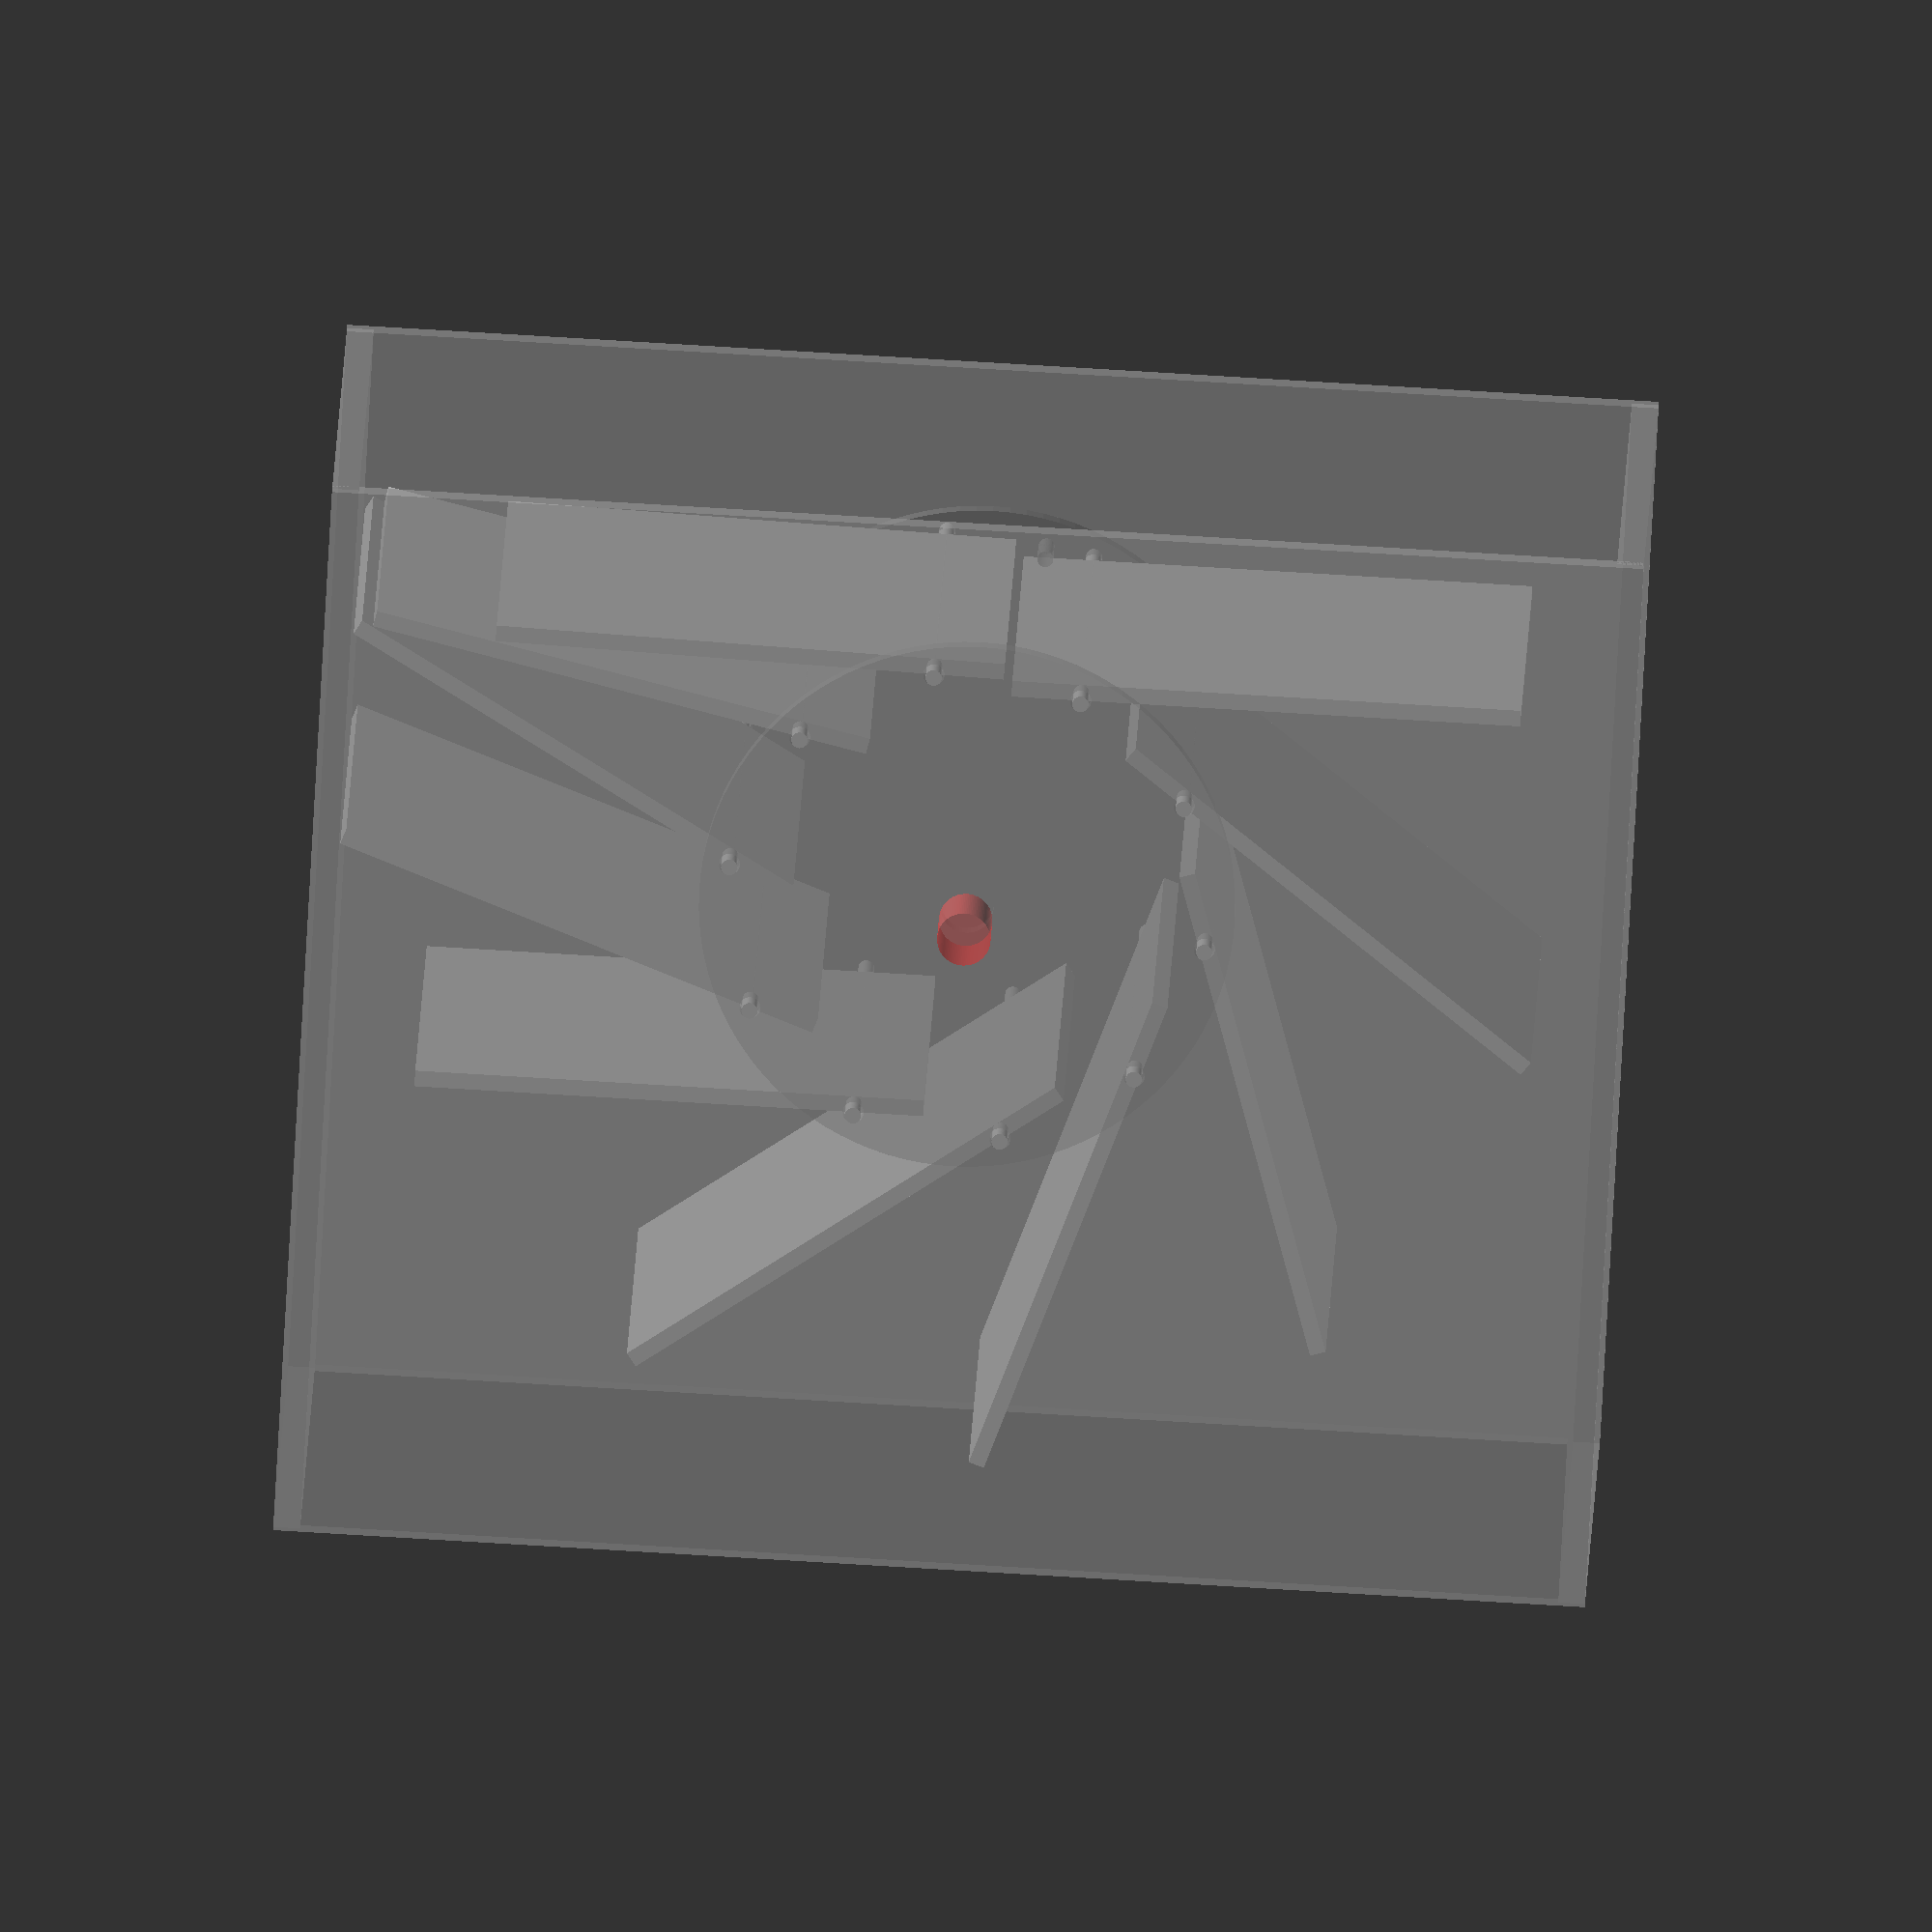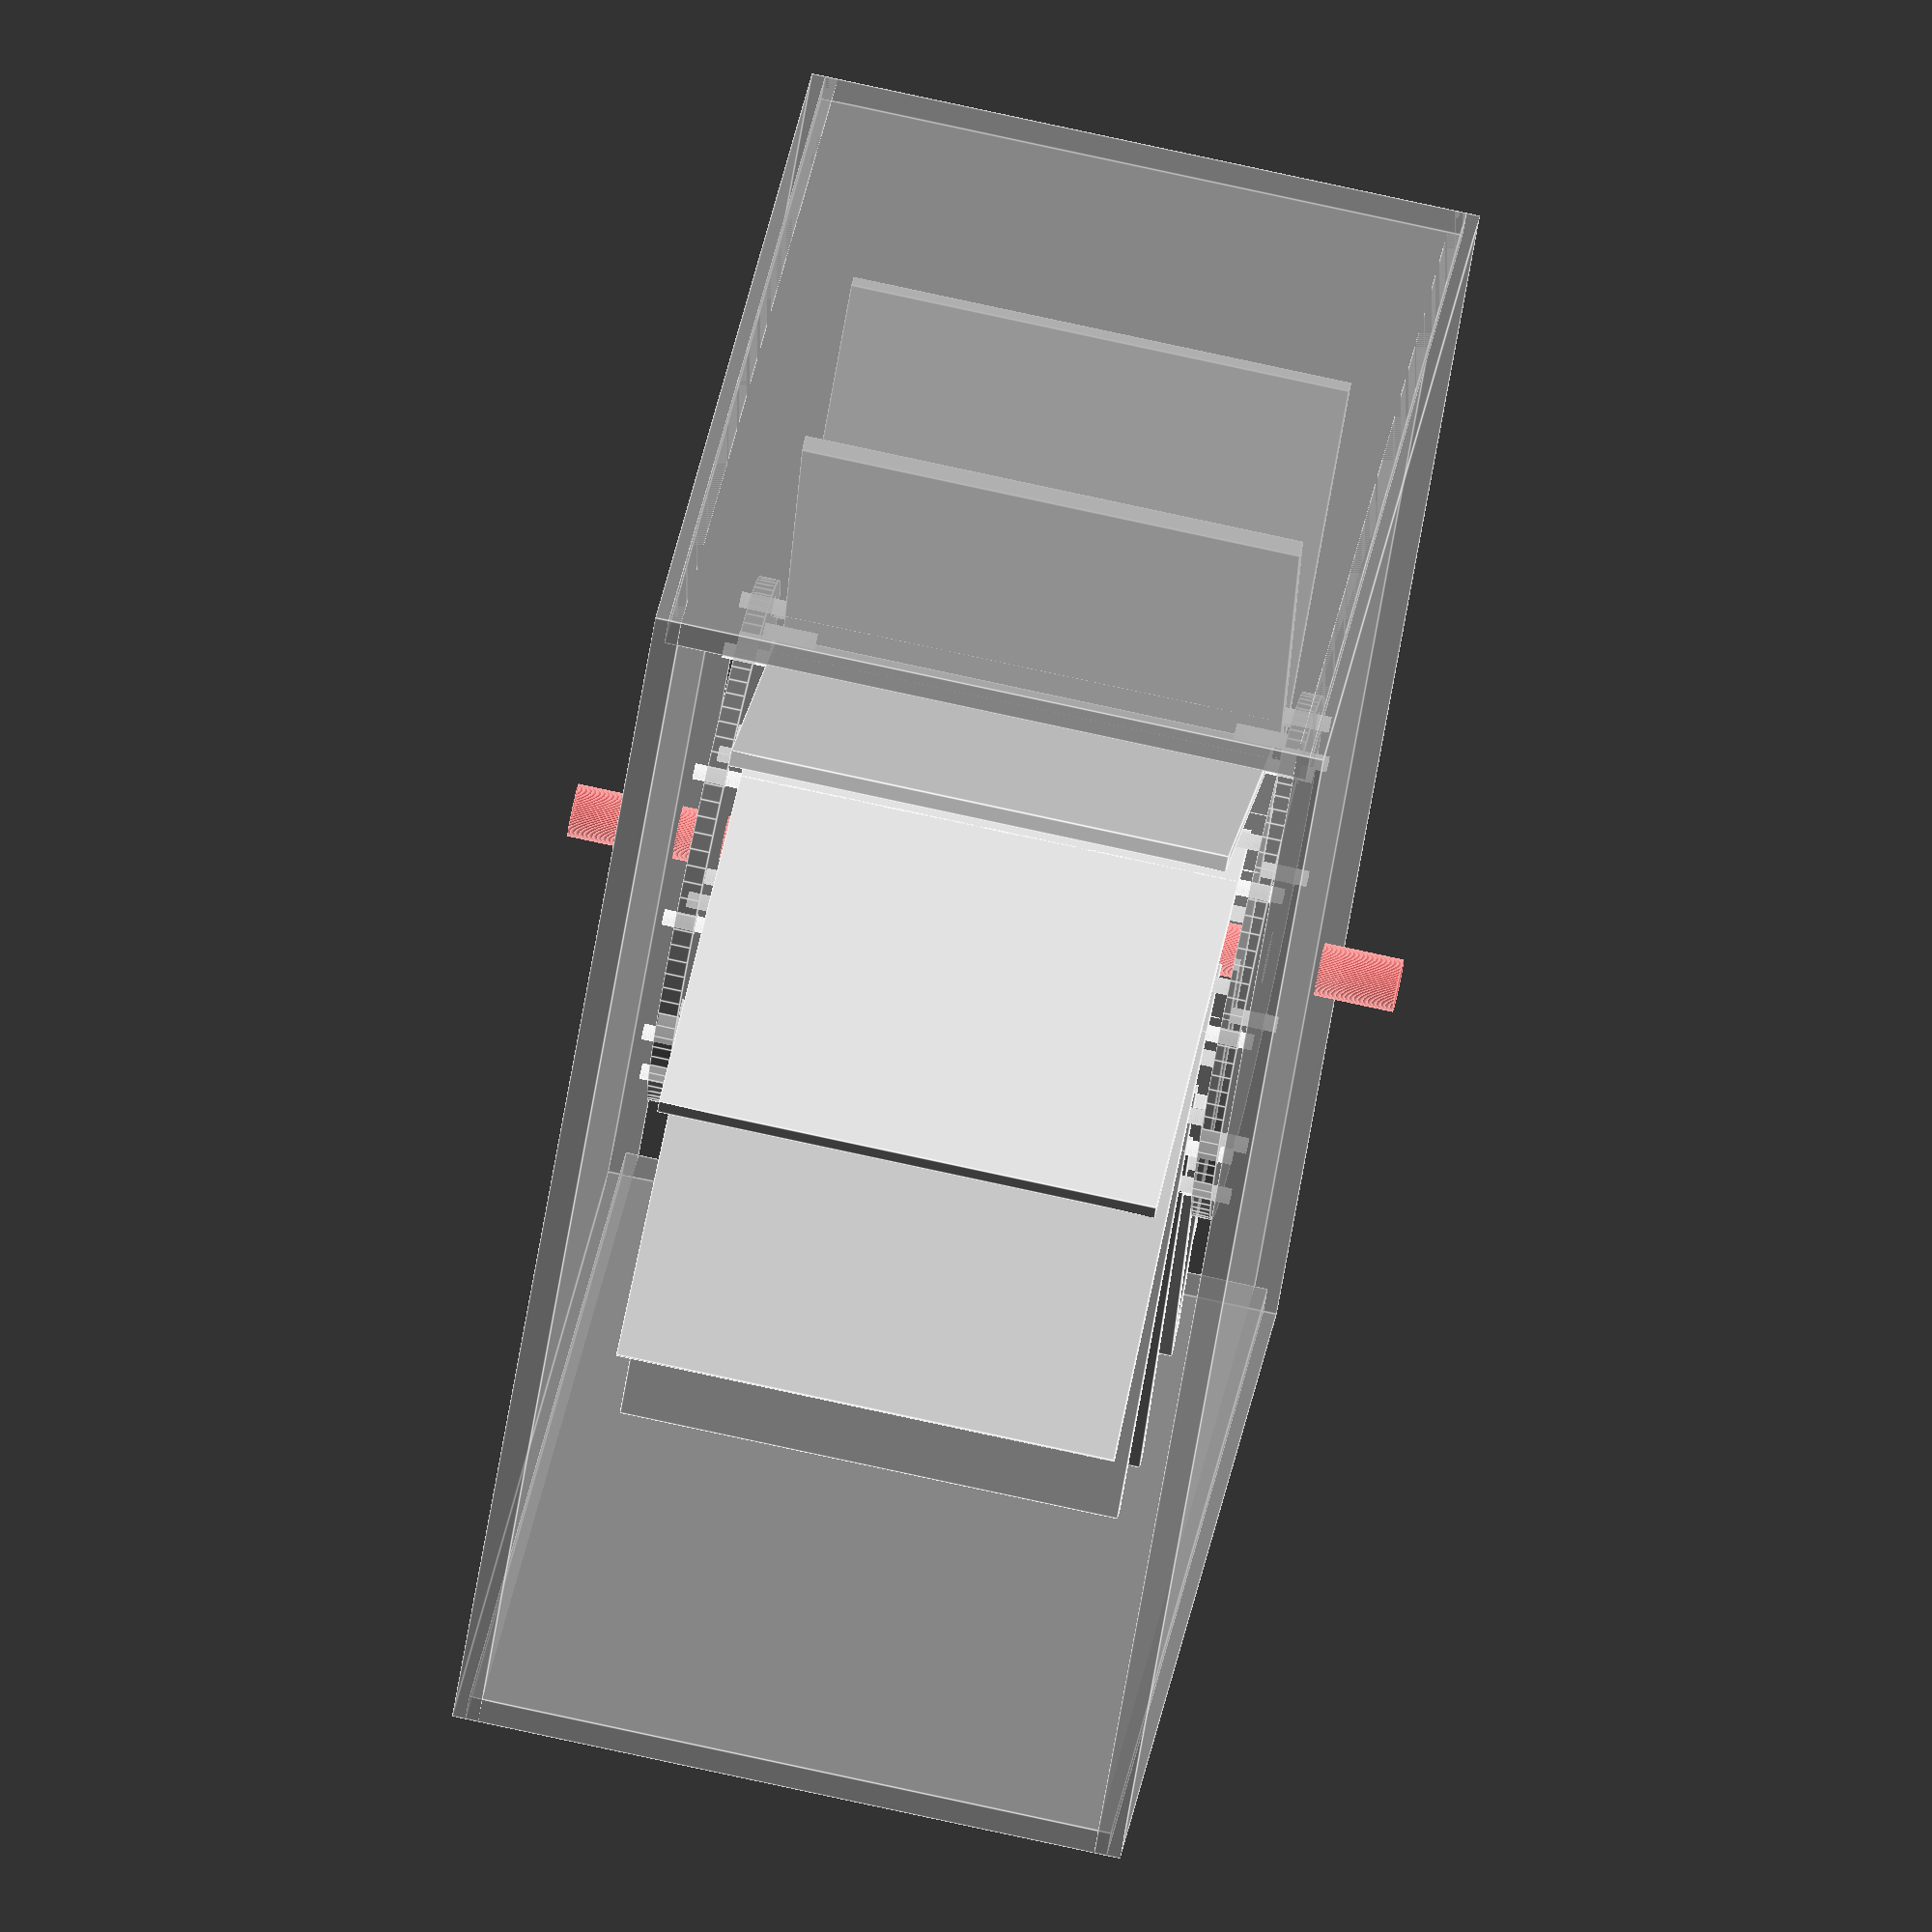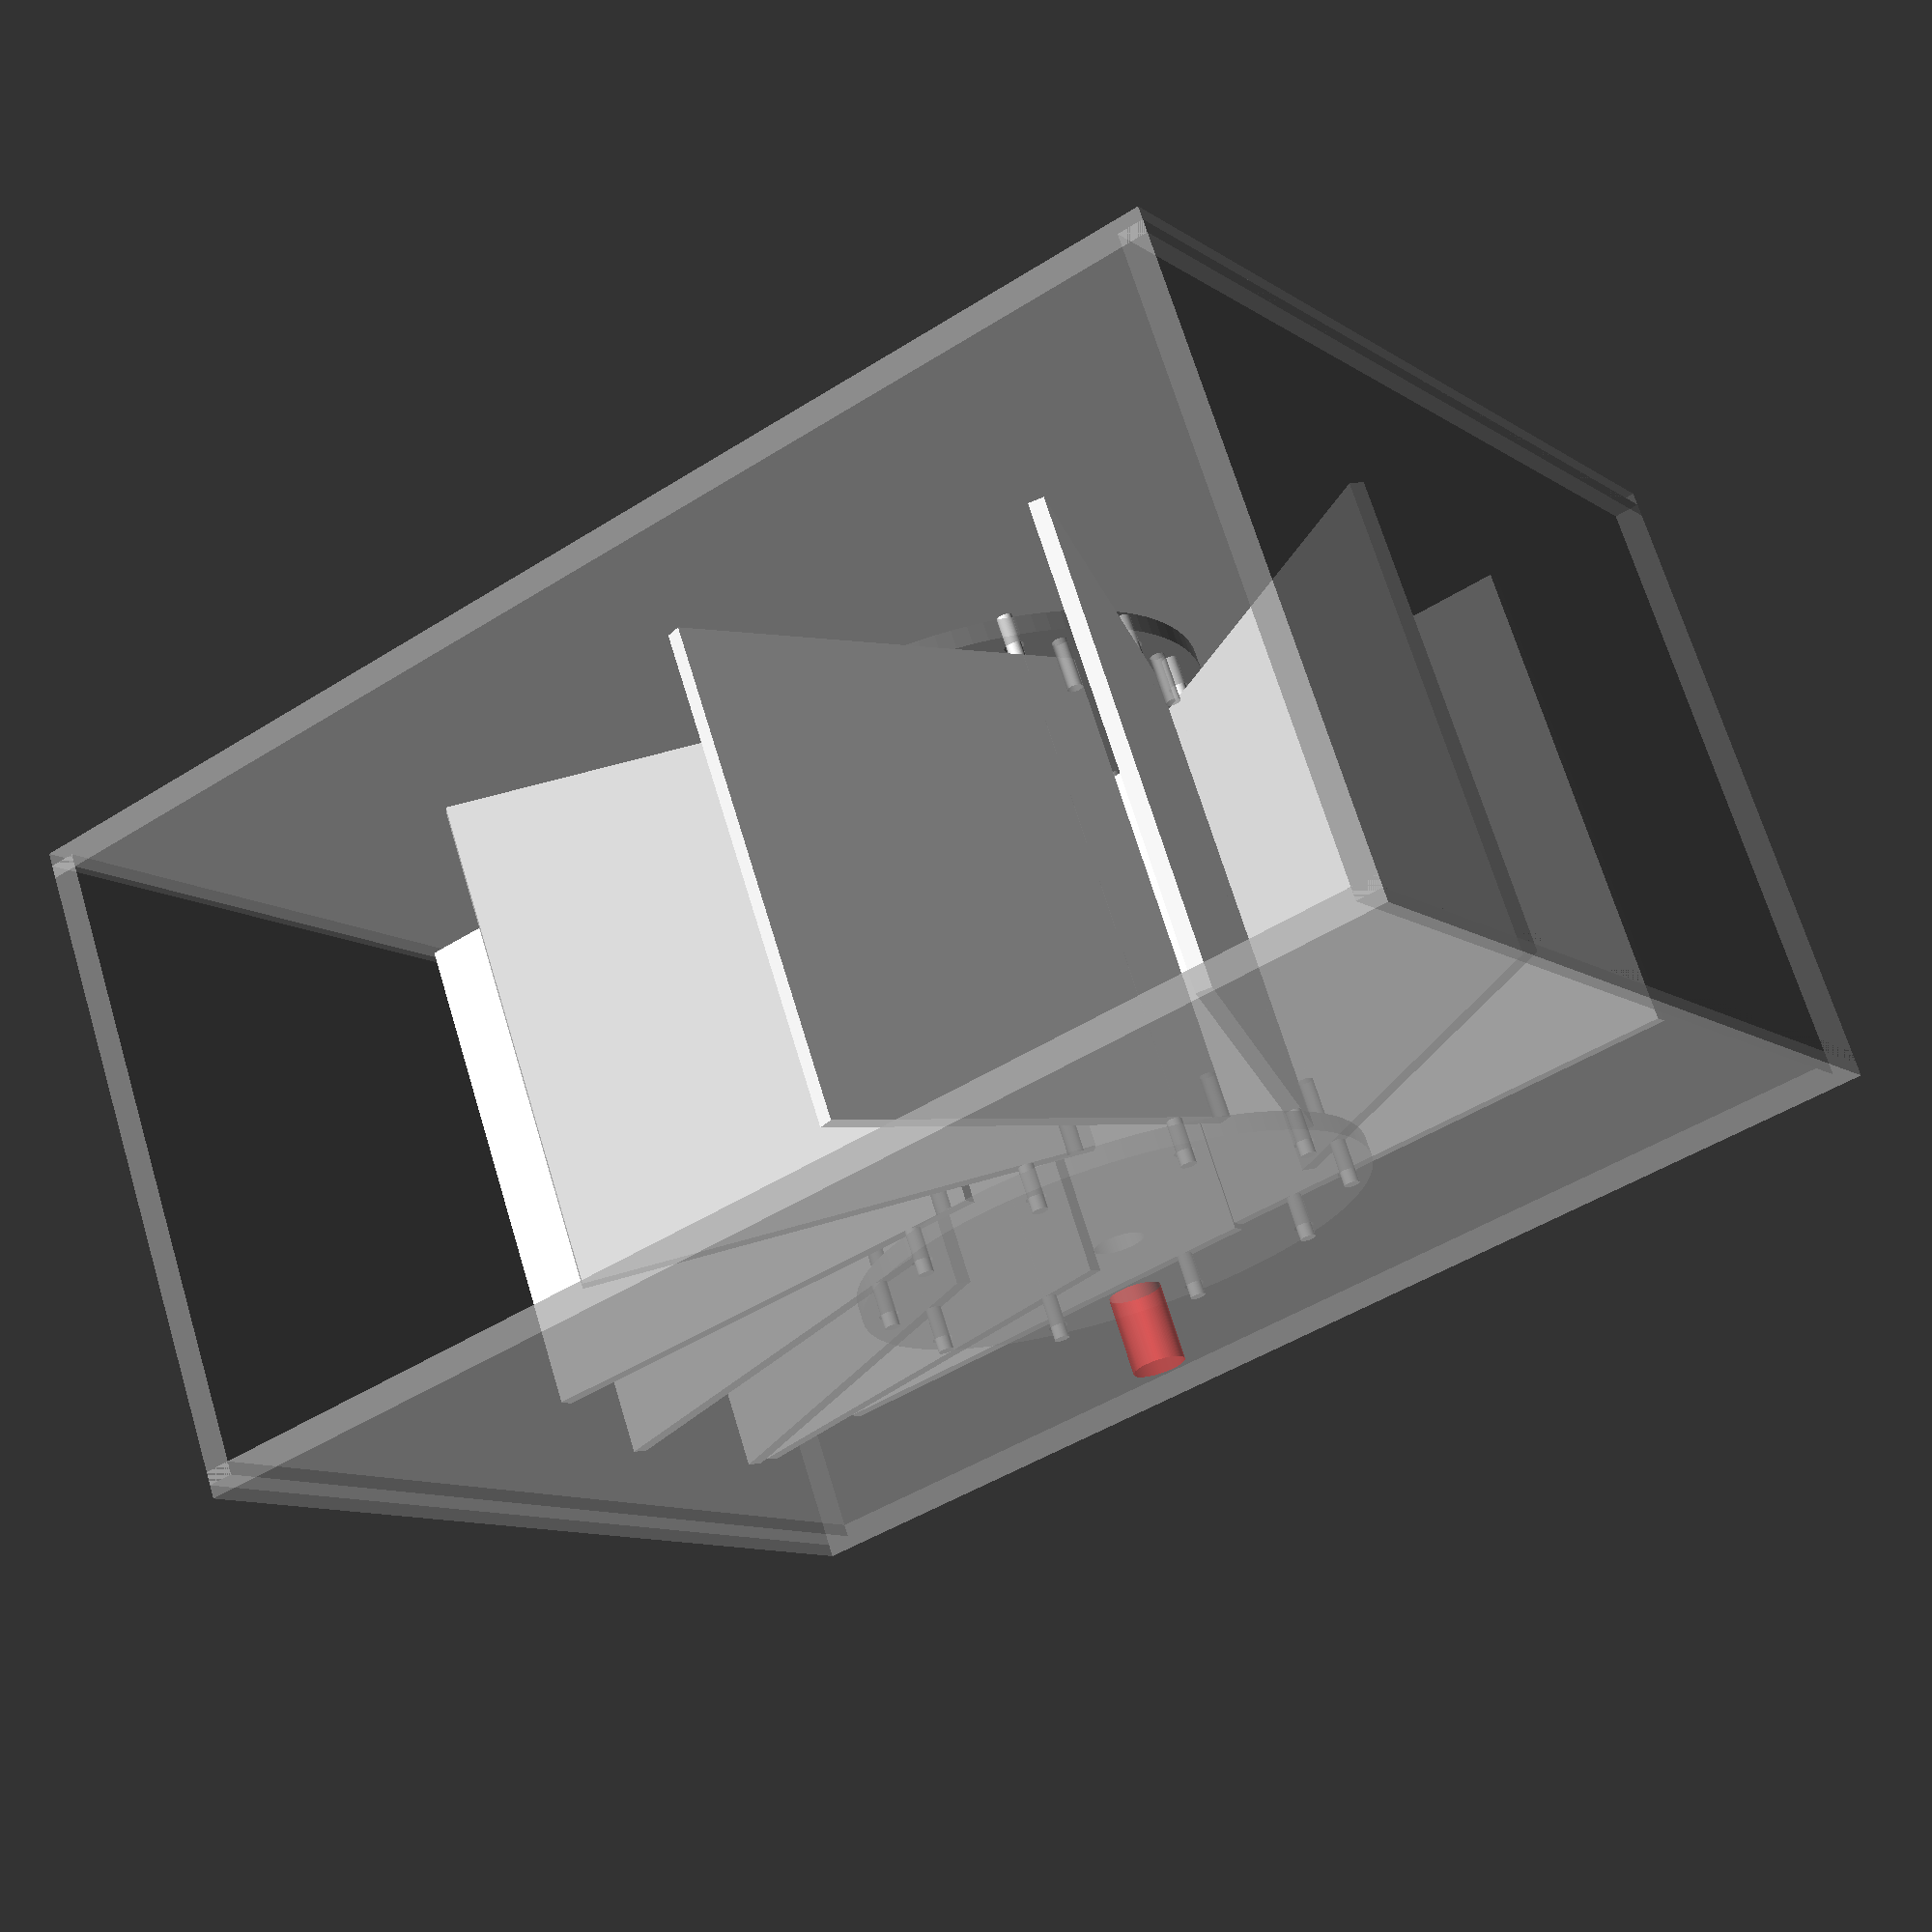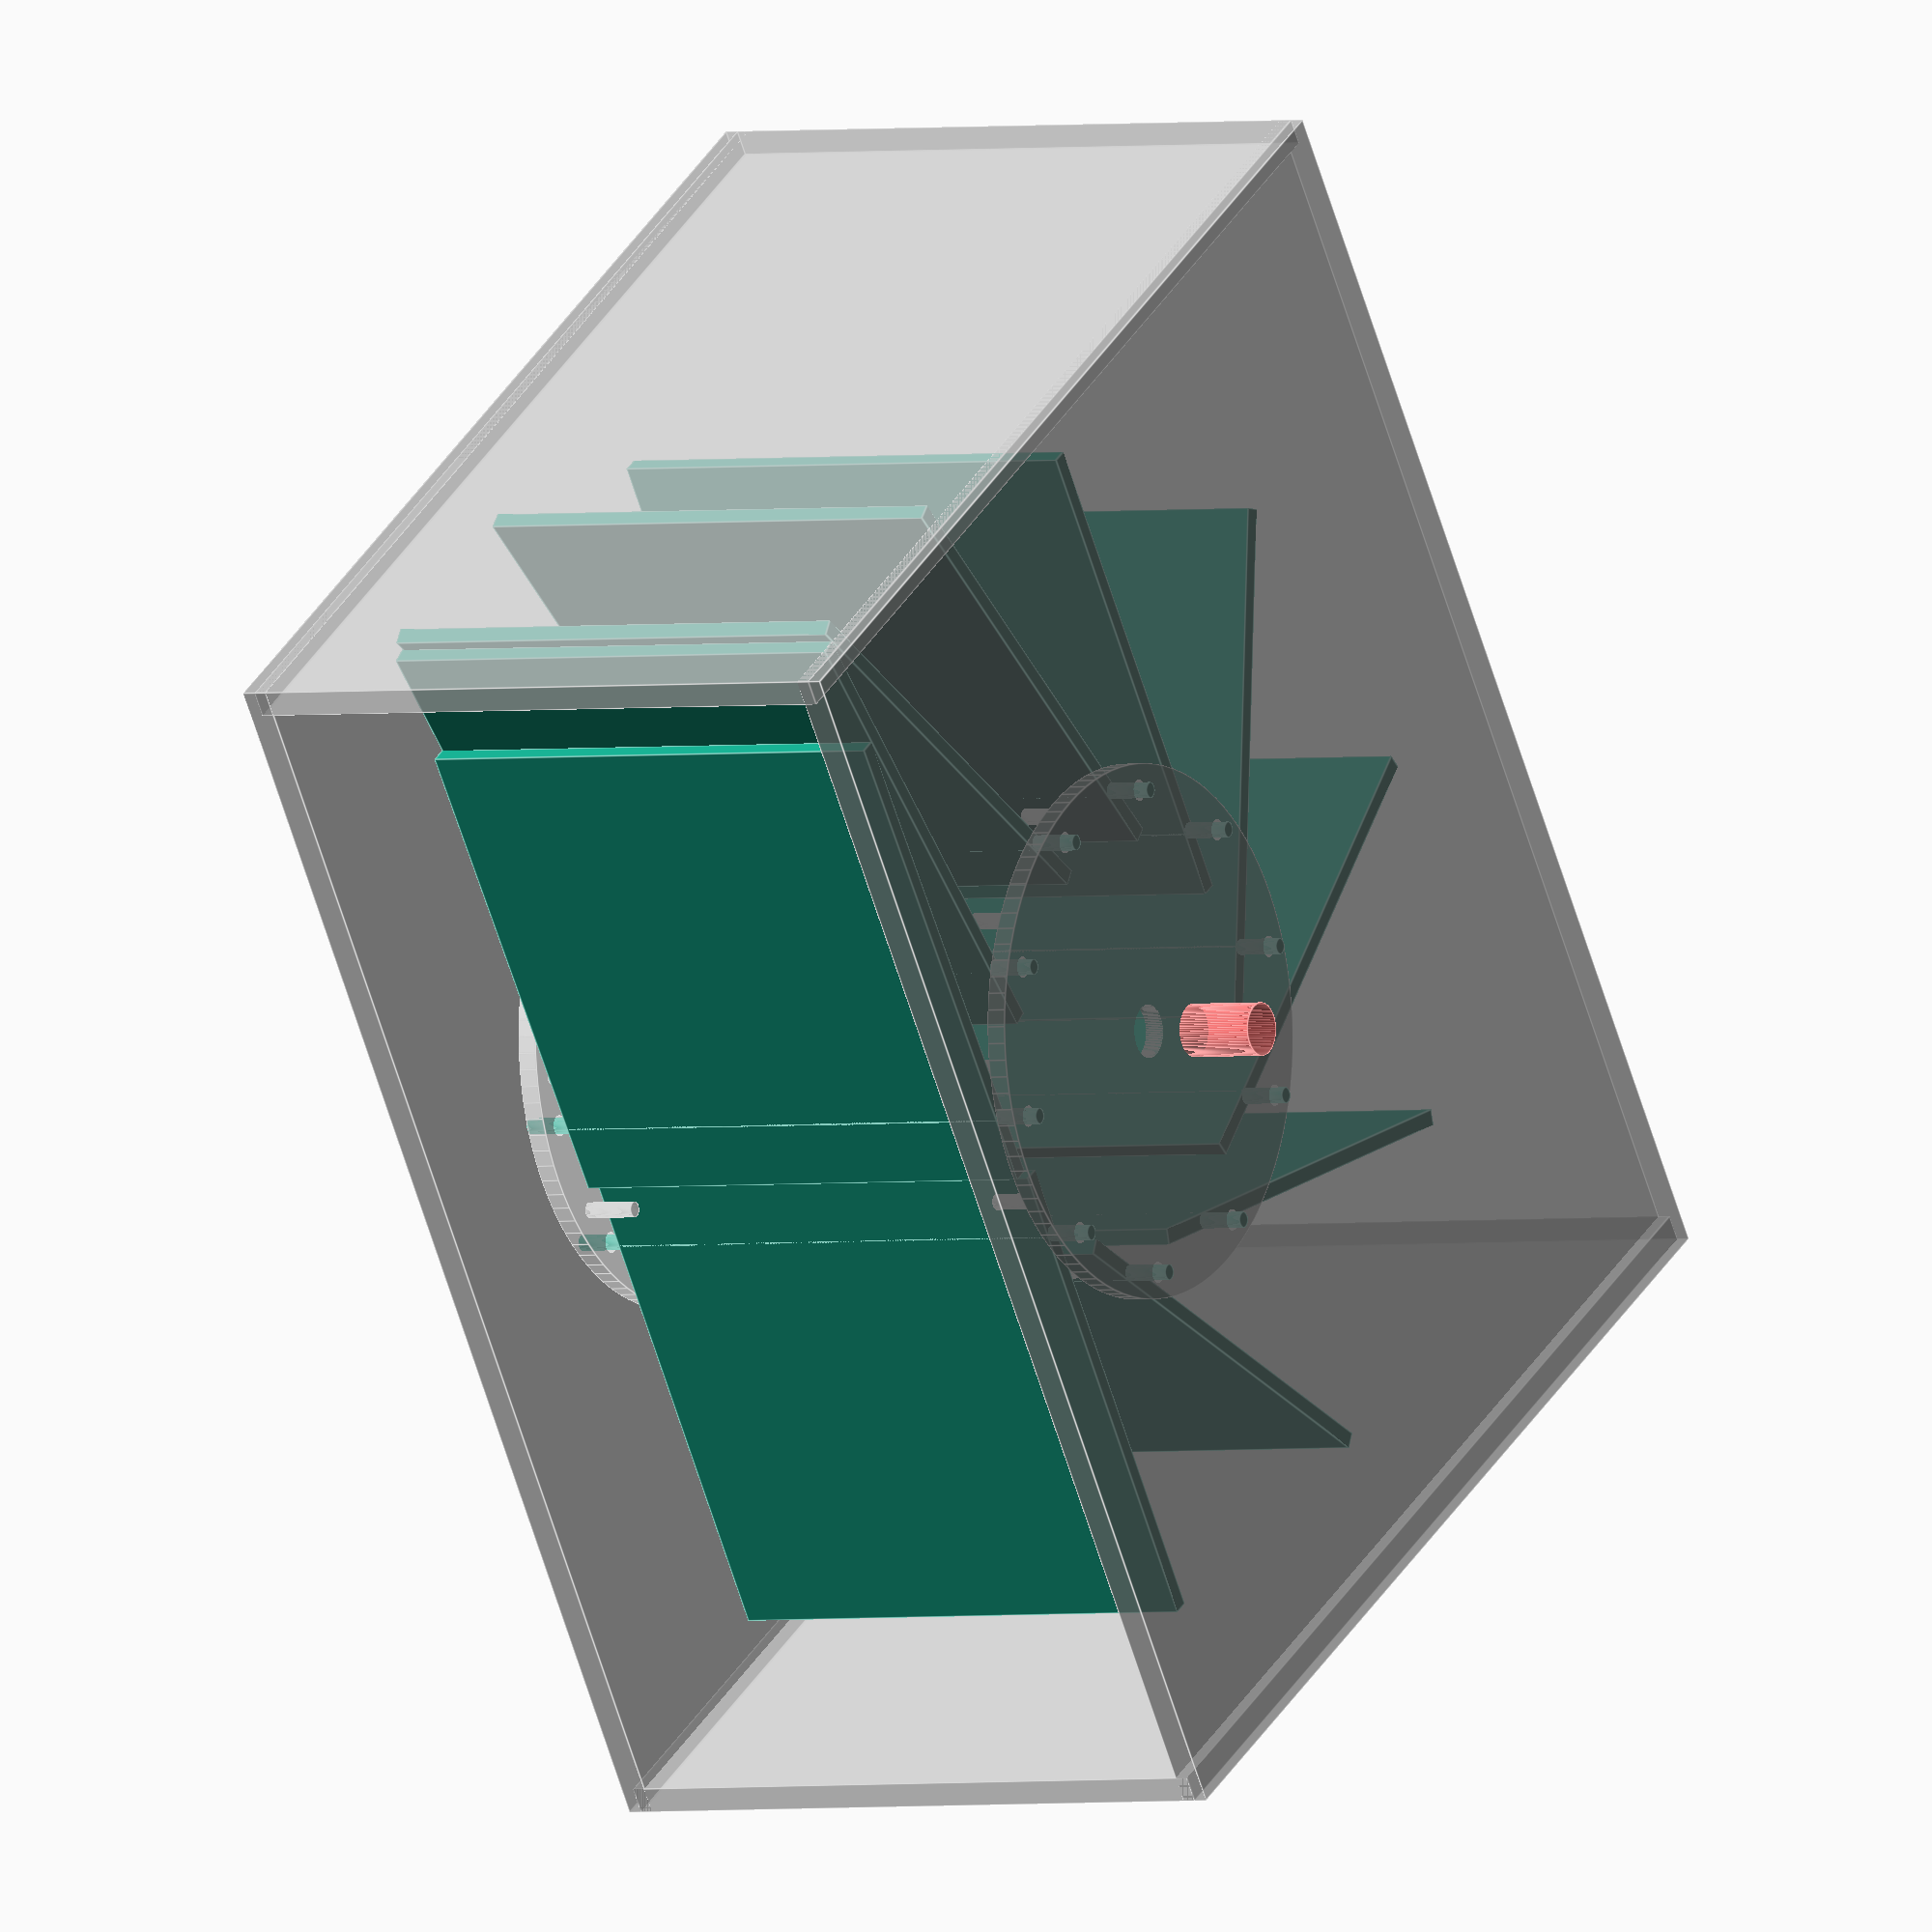
<openscad>

// Left and Right Disk
diskHeight = 1.5;
diskRadius = 20;

// Disk Holes for Plates
holeRadius = 0.8;

// Margin of Holes and Stubbles
outerMargin = 2;

// Segment Count
segments = 10;

// Disk Stubbles
stubbleHeight = 4;
stubbleRadius = 0.6;
stubbleHoleAngle = 360/segments/3;



axisRadius = 2;

simpleAxisHole = true;
axisHolderRadius = 5;
axisHolderHeight = 8;
axisHeight = 40;



//$t = 10;
$fn = 100;

module disk(lower) {
    if(!simpleAxisHole)
        translate([0, 0, diskHeight])
            if (lower) {
                cylinder(h=axisHeight, r=axisRadius);
                translate([0, 0, axisHeight-axisHolderHeight+axisHolderHeight/2])
                    cube([axisHolderRadius*2,3,axisHolderHeight], center=true);
            } else {
                difference() {
                    cylinder(h=axisHolderHeight, r=axisHolderRadius);
                    cylinder(h=axisHeight, r=axisRadius);
                    translate([0, 0, axisHolderHeight/2+0.5])
                        cube([axisHolderRadius*2,3,axisHolderHeight+1], center=true);
                }
            }
    // Base Disk
    difference() {
        cylinder(h=diskHeight, r=diskRadius);
        for (i = [1:segments])
            rotate(a=360/segments*i, v=[0, 0, 1])
                translate([diskRadius-outerMargin, 0 ,-0.1])
                    cylinder(h=diskHeight+0.2, r=holeRadius);
        // Disk Holes for Plates
        if(simpleAxisHole)
            translate([0, 0, -0.1])
                cylinder(h=diskHeight+0.2, r=axisRadius);
    }
    // Disk Stubbles
    for (i = [1:segments])
        rotate(a=360/segments*i+stubbleHoleAngle, v=[0, 0, 1])
            translate([diskRadius-outerMargin, 0, diskHeight])
                cylinder(h=stubbleHeight, r=stubbleRadius);
}


plateTolerance = 2;
plateWidth = axisHeight - plateTolerance;
plateHeight = plateWidth;
plateThickness = 1.2;
plateStubbleOffset = 5.2;

plateStubbleLength = axisHeight + diskHeight*2 + 2;

module plate(element, angle) 
    rotate(a=360/segments*element, v=[0, 0, 1])
        translate([diskRadius-outerMargin,0,plateWidth/2 + diskHeight + plateTolerance/2])
            rotate(a=angle,v=[0,0,1])
                rotate(a=90,v=[0,1,0]) {
                    translate([0,-plateHeight/2 + plateStubbleOffset,0])
                        cube([plateWidth, plateHeight, plateThickness], center = true);
                    rotate(a=90,v=[0,1,0])
                        translate([0,0,-plateStubbleLength/2])
                            cylinder(h = plateStubbleLength, r = holeRadius-0.2);
                }
            



// Split Flap
rotate(a=-11,v=[0,1,0]) {
    rotate(a=90,v=[1,0,0]) 
        translate([0,0,-(diskHeight+axisHeight/2)]) {
            // LOWERT PART
            %disk(lower = true);

            // UPPER PART
            %translate([0,0,diskHeight*2 + axisHeight])
                mirror([0,0,1]) {
                    disk(lower = false);
                }

            // AXIS
            if(simpleAxisHole)
                translate([0, 0, -10])
                    #cylinder(h=diskHeight*2 + 20 + axisHeight, r=axisRadius);

            
            plate(element = 0, angle = 25);
            plate(element = 1, angle = 25);
            plate(element = 2, angle = 25);
            plate(element = 3, angle = 25);
            plate(element = 4, angle = 25);
            plate(element = 5, angle = 168);
            plate(element = 6, angle = 121.5);
            plate(element = 7, angle = 68);
            plate(element = 8, angle = 42);
            plate(element = 9, angle = 25);
            
        }
}

boxDeepth = axisHeight*2;
boxTolerance = plateTolerance;
boxThickness = 2;
boxHeight = plateHeight*2+20;

boxWidth = axisHeight + 2*diskHeight + boxTolerance + 2*boxThickness;

boxXcenter = 10;
%union(){
    translate([boxXcenter, 0, boxHeight/2])
        cube([boxDeepth, boxWidth, boxThickness], center = true);

    translate([boxXcenter, 0, -boxHeight/2])
        cube([boxDeepth, boxWidth, boxThickness], center = true);

    translate([boxXcenter, boxWidth/2, 0])
        cube([boxDeepth, boxThickness, boxHeight + boxThickness], center = true);

    translate([boxXcenter, -boxWidth/2, 0])
        cube([boxDeepth, boxThickness, boxHeight + boxThickness], center = true);
}
</openscad>
<views>
elev=98.1 azim=337.7 roll=266.6 proj=o view=wireframe
elev=237.8 azim=278.5 roll=188.9 proj=o view=edges
elev=225.1 azim=330.8 roll=233.5 proj=p view=solid
elev=243.0 azim=61.9 roll=342.9 proj=o view=edges
</views>
